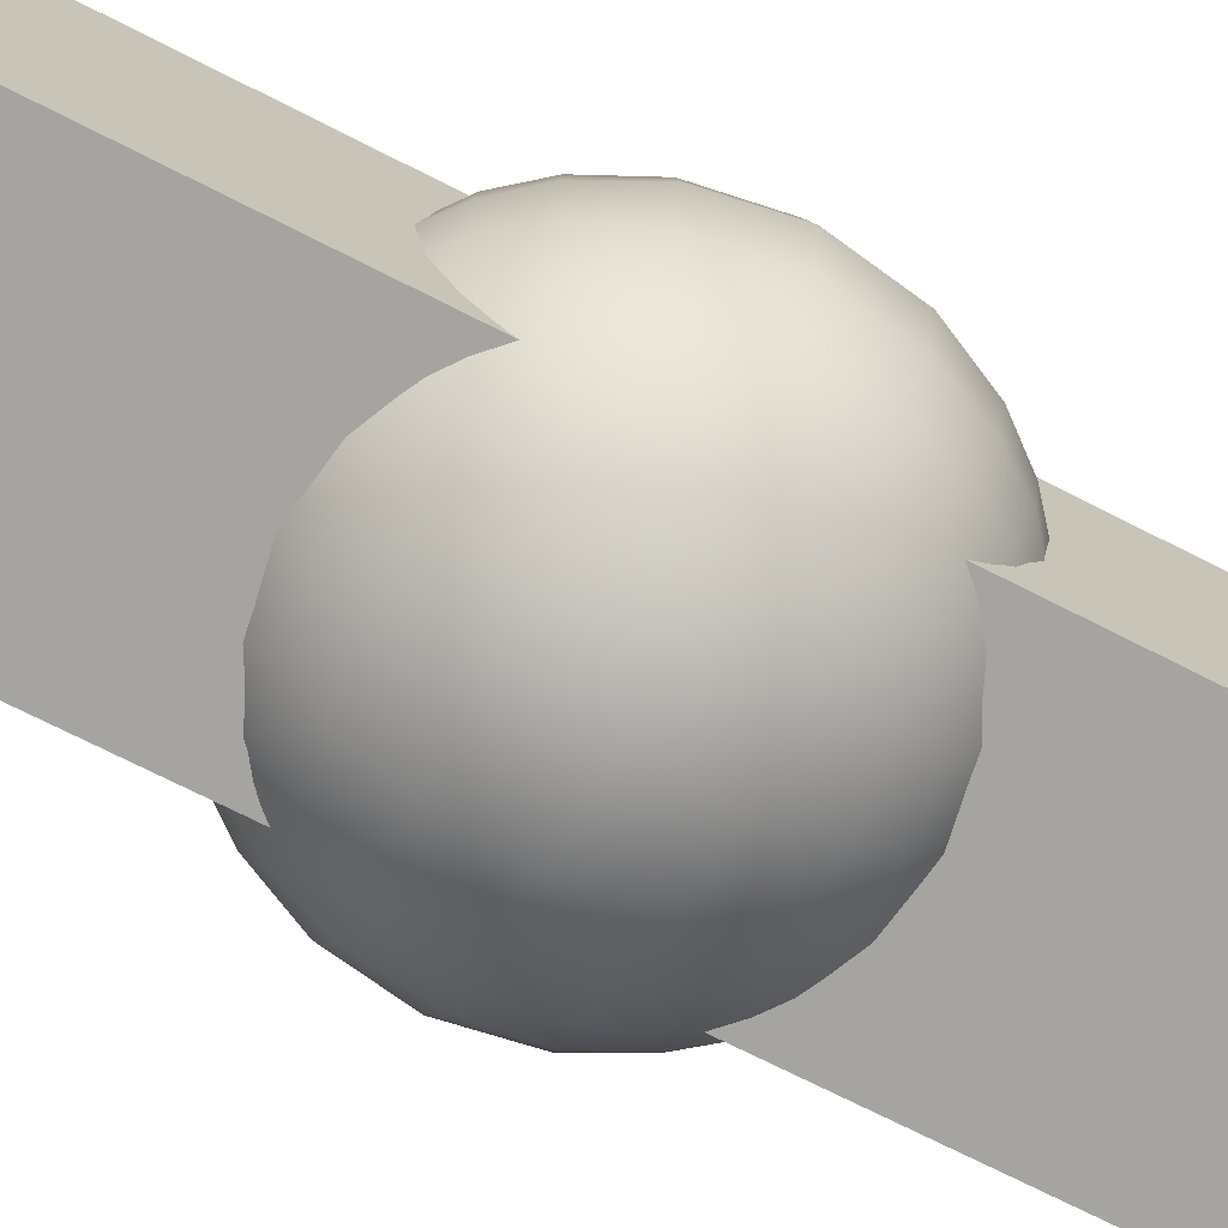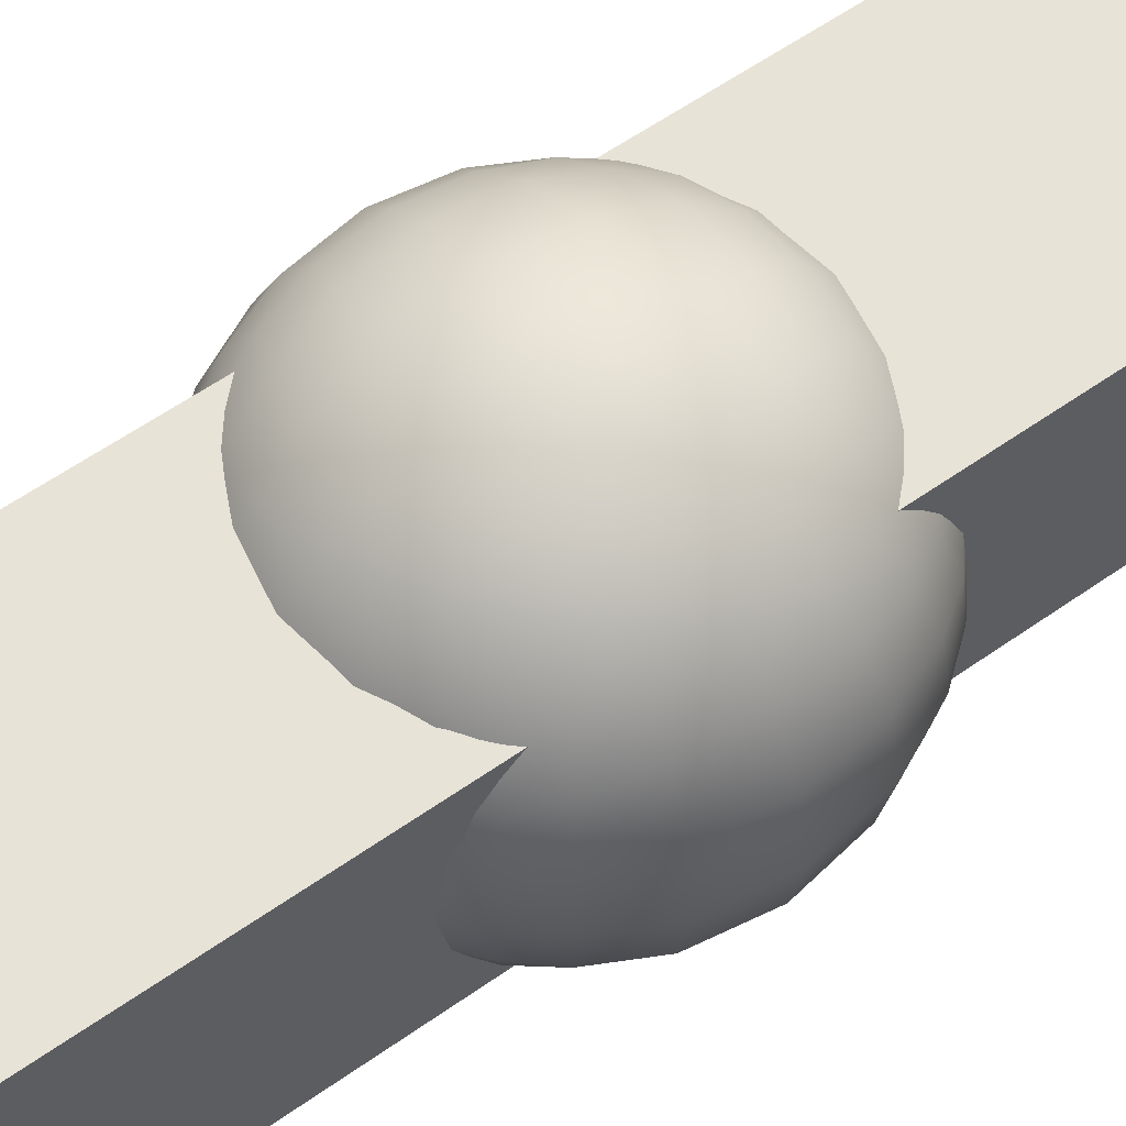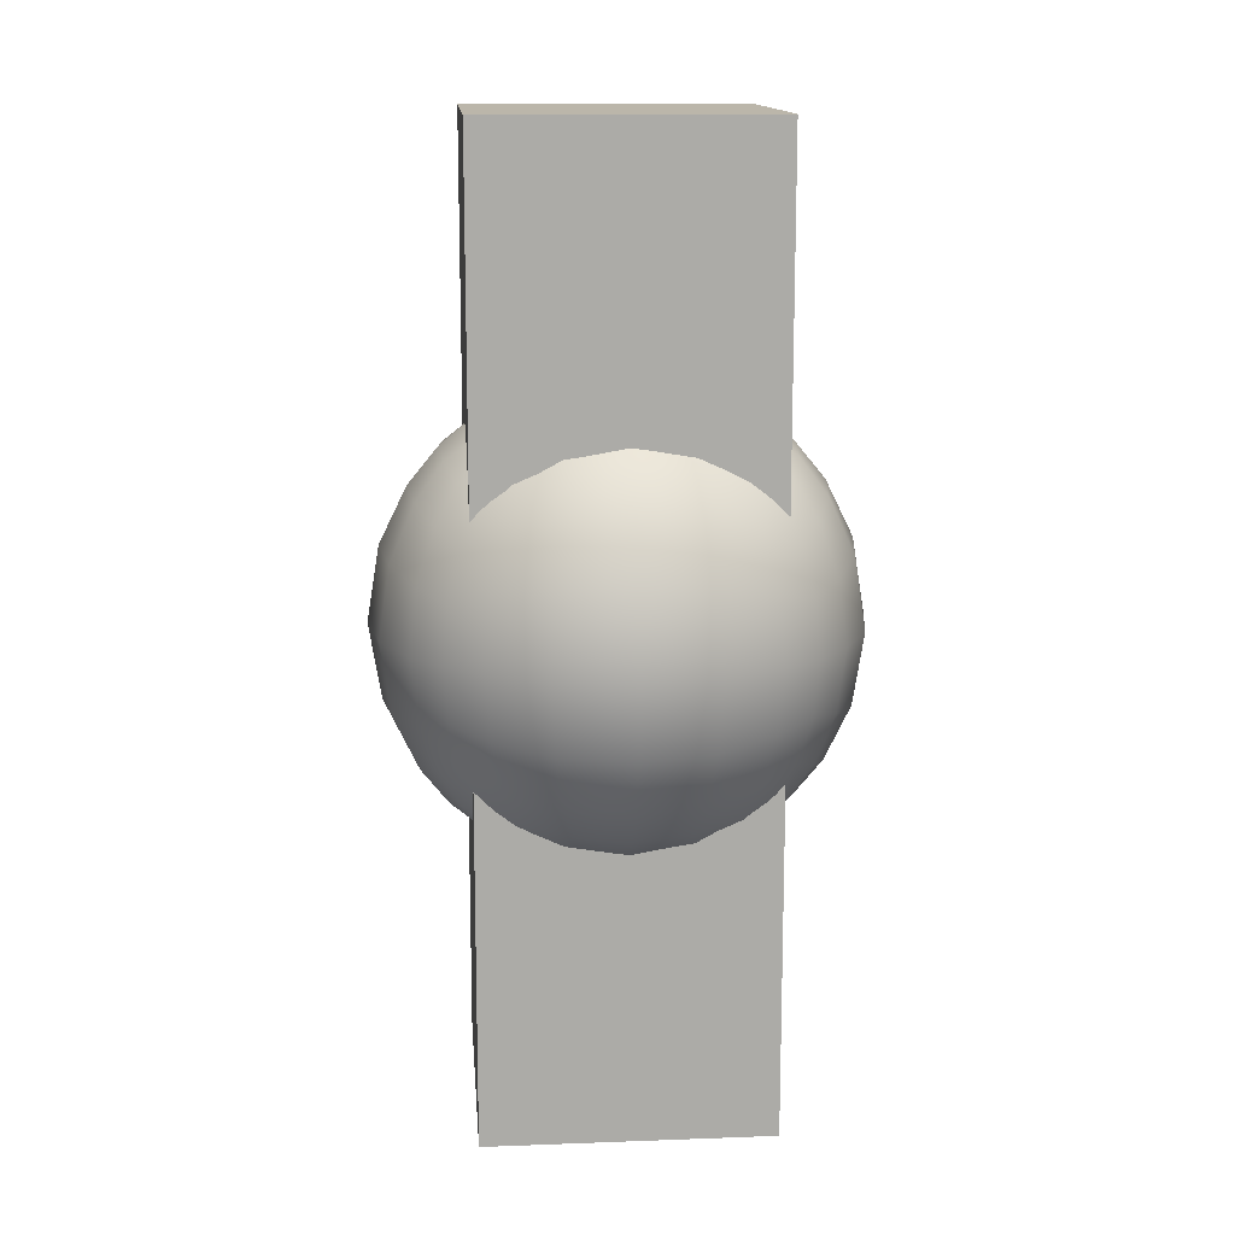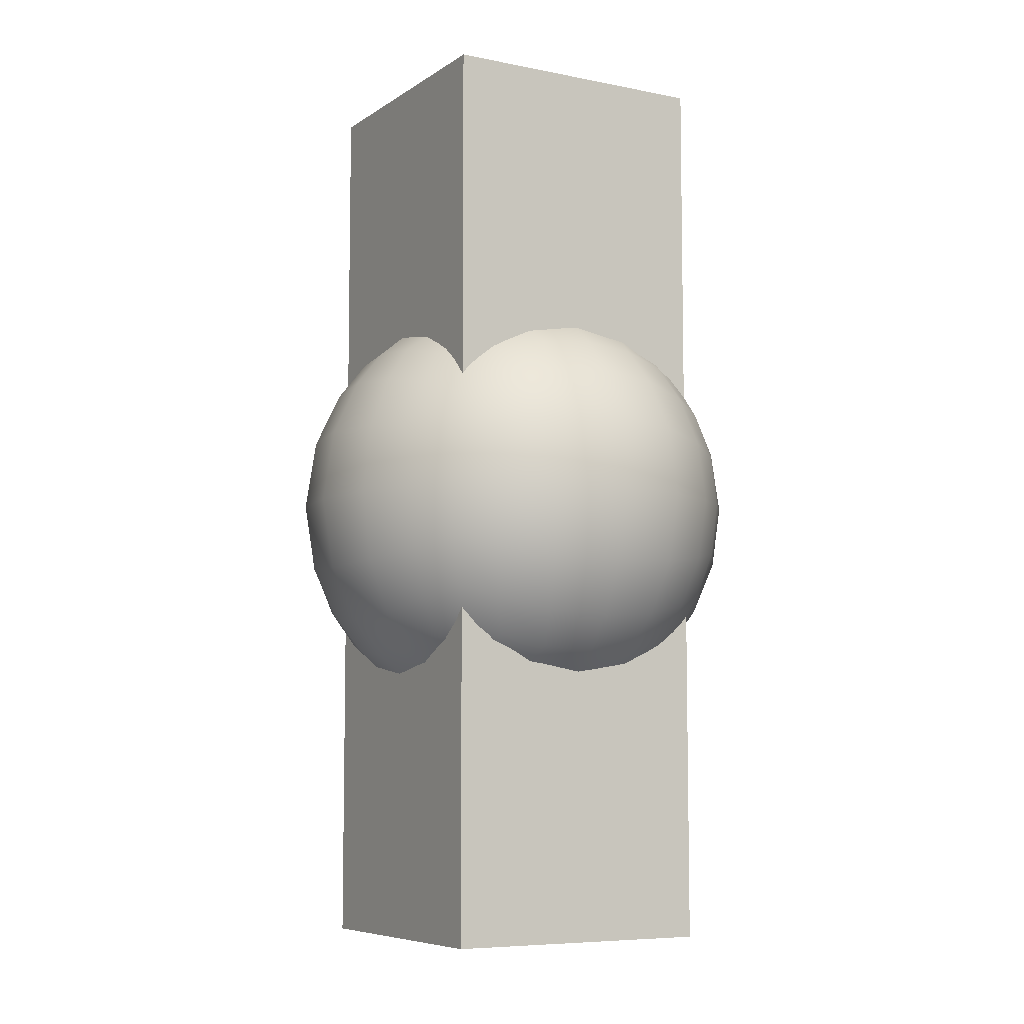
<metadata>
{"format":"obj","ext":"obj","renderer":"f3d","projection":"perspective","resolution":1024,"background":"white","views":[{"elev":-73.4,"azim":-116.8,"up":"+Z"},{"elev":61.6,"azim":-125.3,"up":"+Z"},{"elev":14.1,"azim":175.3,"up":"+Y"},{"elev":-7.2,"azim":60.1,"up":"+Y"}]}
</metadata>
<code>
g Ball1
v -8.946 3.59 -26.85
v -8.93 3.605 -26.81
v -8.918 3.617 -26.76
v -8.914 3.622 -26.71
v -8.918 3.617 -26.65
v -8.93 3.605 -26.6
v -8.946 3.59 -26.56
v -8.93 3.552 -26.87
v -8.908 3.567 -26.83
v -8.89 3.579 -26.77
v -8.882 3.584 -26.71
v -8.89 3.579 -26.64
v -8.908 3.567 -26.58
v -8.93 3.552 -26.55
v -8.918 3.503 -26.88
v -8.89 3.512 -26.84
v -8.864 3.521 -26.78
v -8.853 3.524 -26.71
v -8.864 3.521 -26.63
v -8.89 3.512 -26.57
v -8.918 3.503 -26.53
v -8.914 3.445 -26.88
v -8.882 3.445 -26.84
v -8.853 3.445 -26.79
v -8.84 3.445 -26.71
v -8.853 3.445 -26.63
v -8.882 3.445 -26.57
v -8.914 3.445 -26.53
v -8.918 3.388 -26.88
v -8.89 3.379 -26.84
v -8.864 3.37 -26.78
v -8.853 3.366 -26.71
v -8.864 3.37 -26.63
v -8.89 3.379 -26.57
v -8.918 3.388 -26.53
v -8.93 3.339 -26.87
v -8.908 3.324 -26.83
v -8.89 3.312 -26.77
v -8.882 3.307 -26.71
v -8.89 3.312 -26.64
v -8.908 3.324 -26.58
v -8.93 3.339 -26.55
v -8.946 3.301 -26.85
v -8.93 3.285 -26.81
v -8.918 3.273 -26.76
v -8.914 3.269 -26.71
v -8.918 3.273 -26.65
v -8.93 3.285 -26.6
v -8.946 3.301 -26.56
v -9.235 3.59 -26.56
v -9.197 3.605 -26.55
v -9.148 3.617 -26.53
v -9.09 3.622 -26.53
v -9.033 3.617 -26.53
v -8.984 3.605 -26.55
v -8.946 3.59 -26.56
v -9.25 3.605 -26.6
v -9.212 3.627 -26.58
v -9.157 3.646 -26.57
v -9.09 3.653 -26.57
v -9.023 3.646 -26.57
v -8.969 3.627 -26.58
v -8.93 3.605 -26.6
v -9.262 3.617 -26.65
v -9.224 3.646 -26.64
v -9.166 3.672 -26.63
v -9.09 3.683 -26.63
v -9.015 3.672 -26.63
v -8.957 3.646 -26.64
v -8.918 3.617 -26.65
v -9.267 3.622 -26.71
v -9.229 3.653 -26.71
v -9.169 3.683 -26.71
v -9.09 3.695 -26.71
v -9.011 3.683 -26.71
v -8.952 3.653 -26.71
v -8.914 3.622 -26.71
v -9.262 3.617 -26.76
v -9.224 3.646 -26.77
v -9.166 3.672 -26.78
v -9.09 3.683 -26.79
v -9.015 3.672 -26.78
v -8.957 3.646 -26.77
v -8.918 3.617 -26.76
v -9.25 3.605 -26.81
v -9.212 3.627 -26.83
v -9.157 3.646 -26.84
v -9.09 3.653 -26.84
v -9.023 3.646 -26.84
v -8.969 3.627 -26.83
v -8.93 3.605 -26.81
v -9.235 3.59 -26.85
v -9.197 3.605 -26.87
v -9.148 3.617 -26.88
v -9.09 3.622 -26.88
v -9.033 3.617 -26.88
v -8.984 3.605 -26.87
v -8.946 3.59 -26.85
v -8.946 3.59 -26.56
v -8.984 3.605 -26.55
v -9.033 3.617 -26.53
v -9.09 3.622 -26.53
v -9.148 3.617 -26.53
v -9.197 3.605 -26.55
v -9.235 3.59 -26.56
v -8.93 3.552 -26.55
v -8.969 3.567 -26.52
v -9.023 3.579 -26.51
v -9.09 3.584 -26.5
v -9.157 3.579 -26.51
v -9.212 3.567 -26.52
v -9.25 3.552 -26.55
v -8.918 3.503 -26.53
v -8.957 3.512 -26.51
v -9.015 3.521 -26.48
v -9.09 3.524 -26.47
v -9.166 3.521 -26.48
v -9.224 3.512 -26.51
v -9.262 3.503 -26.53
v -8.914 3.445 -26.53
v -8.952 3.445 -26.5
v -9.011 3.445 -26.47
v -9.09 3.445 -26.46
v -9.169 3.445 -26.47
v -9.229 3.445 -26.5
v -9.267 3.445 -26.53
v -8.918 3.388 -26.53
v -8.957 3.379 -26.51
v -9.015 3.37 -26.48
v -9.09 3.366 -26.47
v -9.166 3.37 -26.48
v -9.224 3.379 -26.51
v -9.262 3.388 -26.53
v -8.93 3.339 -26.55
v -8.969 3.324 -26.52
v -9.023 3.312 -26.51
v -9.09 3.307 -26.5
v -9.157 3.312 -26.51
v -9.212 3.324 -26.52
v -9.25 3.339 -26.55
v -8.946 3.301 -26.56
v -8.984 3.285 -26.55
v -9.033 3.273 -26.53
v -9.09 3.269 -26.53
v -9.148 3.273 -26.53
v -9.197 3.285 -26.55
v -9.235 3.301 -26.56
v -9.235 3.59 -26.56
v -9.25 3.605 -26.6
v -9.262 3.617 -26.65
v -9.267 3.622 -26.71
v -9.262 3.617 -26.76
v -9.25 3.605 -26.81
v -9.235 3.59 -26.85
v -9.25 3.552 -26.55
v -9.272 3.567 -26.58
v -9.291 3.579 -26.64
v -9.298 3.584 -26.71
v -9.291 3.579 -26.77
v -9.272 3.567 -26.83
v -9.25 3.552 -26.87
v -9.262 3.503 -26.53
v -9.291 3.512 -26.57
v -9.316 3.521 -26.63
v -9.327 3.524 -26.71
v -9.316 3.521 -26.78
v -9.291 3.512 -26.84
v -9.262 3.503 -26.88
v -9.267 3.445 -26.53
v -9.298 3.445 -26.57
v -9.327 3.445 -26.63
v -9.34 3.445 -26.71
v -9.327 3.445 -26.79
v -9.298 3.445 -26.84
v -9.267 3.445 -26.88
v -9.262 3.388 -26.53
v -9.291 3.379 -26.57
v -9.316 3.37 -26.63
v -9.327 3.366 -26.71
v -9.316 3.37 -26.78
v -9.291 3.379 -26.84
v -9.262 3.388 -26.88
v -9.25 3.339 -26.55
v -9.272 3.324 -26.58
v -9.291 3.312 -26.64
v -9.298 3.307 -26.71
v -9.291 3.312 -26.77
v -9.272 3.324 -26.83
v -9.25 3.339 -26.87
v -9.235 3.301 -26.56
v -9.25 3.285 -26.6
v -9.262 3.273 -26.65
v -9.267 3.269 -26.71
v -9.262 3.273 -26.76
v -9.25 3.285 -26.81
v -9.235 3.301 -26.85
v -9.235 3.301 -26.85
v -9.197 3.285 -26.87
v -9.148 3.273 -26.88
v -9.09 3.269 -26.88
v -9.033 3.273 -26.88
v -8.984 3.285 -26.87
v -8.946 3.301 -26.85
v -9.25 3.285 -26.81
v -9.212 3.263 -26.83
v -9.157 3.245 -26.84
v -9.09 3.237 -26.84
v -9.023 3.245 -26.84
v -8.969 3.263 -26.83
v -8.93 3.285 -26.81
v -9.262 3.273 -26.76
v -9.224 3.245 -26.77
v -9.166 3.219 -26.78
v -9.09 3.208 -26.79
v -9.015 3.219 -26.78
v -8.957 3.245 -26.77
v -8.918 3.273 -26.76
v -9.267 3.269 -26.71
v -9.229 3.237 -26.71
v -9.169 3.208 -26.71
v -9.09 3.195 -26.71
v -9.011 3.208 -26.71
v -8.952 3.237 -26.71
v -8.914 3.269 -26.71
v -9.262 3.273 -26.65
v -9.224 3.245 -26.64
v -9.166 3.219 -26.63
v -9.09 3.208 -26.63
v -9.015 3.219 -26.63
v -8.957 3.245 -26.64
v -8.918 3.273 -26.65
v -9.25 3.285 -26.6
v -9.212 3.263 -26.58
v -9.157 3.245 -26.57
v -9.09 3.237 -26.57
v -9.023 3.245 -26.57
v -8.969 3.263 -26.58
v -8.93 3.285 -26.6
v -9.235 3.301 -26.56
v -9.197 3.285 -26.55
v -9.148 3.273 -26.53
v -9.09 3.269 -26.53
v -9.033 3.273 -26.53
v -8.984 3.285 -26.55
v -8.946 3.301 -26.56
v -9.235 3.59 -26.85
v -9.197 3.605 -26.87
v -9.148 3.617 -26.88
v -9.09 3.622 -26.88
v -9.033 3.617 -26.88
v -8.984 3.605 -26.87
v -8.946 3.59 -26.85
v -9.25 3.552 -26.87
v -9.212 3.567 -26.89
v -9.157 3.579 -26.91
v -9.09 3.584 -26.91
v -9.023 3.579 -26.91
v -8.969 3.567 -26.89
v -8.93 3.552 -26.87
v -9.262 3.503 -26.88
v -9.224 3.512 -26.91
v -9.166 3.521 -26.93
v -9.09 3.524 -26.94
v -9.015 3.521 -26.93
v -8.957 3.512 -26.91
v -8.918 3.503 -26.88
v -9.267 3.445 -26.88
v -9.229 3.445 -26.91
v -9.169 3.445 -26.94
v -9.09 3.445 -26.96
v -9.011 3.445 -26.94
v -8.952 3.445 -26.91
v -8.914 3.445 -26.88
v -9.262 3.388 -26.88
v -9.224 3.379 -26.91
v -9.166 3.37 -26.93
v -9.09 3.366 -26.94
v -9.015 3.37 -26.93
v -8.957 3.379 -26.91
v -8.918 3.388 -26.88
v -9.25 3.339 -26.87
v -9.212 3.324 -26.89
v -9.157 3.312 -26.91
v -9.09 3.307 -26.91
v -9.023 3.312 -26.91
v -8.969 3.324 -26.89
v -8.93 3.339 -26.87
v -9.235 3.301 -26.85
v -9.197 3.285 -26.87
v -9.148 3.273 -26.88
v -9.09 3.269 -26.88
v -9.033 3.273 -26.88
v -8.984 3.285 -26.87
v -8.946 3.301 -26.85
f 1 2 8
f 8 2 9
f 2 3 9
f 9 3 10
f 3 4 10
f 10 4 11
f 4 5 11
f 11 5 12
f 5 6 12
f 12 6 13
f 6 7 13
f 13 7 14
f 8 9 15
f 15 9 16
f 9 10 16
f 16 10 17
f 10 11 17
f 17 11 18
f 11 12 18
f 18 12 19
f 12 13 19
f 19 13 20
f 13 14 20
f 20 14 21
f 15 16 22
f 22 16 23
f 16 17 23
f 23 17 24
f 17 18 24
f 24 18 25
f 18 19 25
f 25 19 26
f 19 20 26
f 26 20 27
f 20 21 27
f 27 21 28
f 22 23 29
f 29 23 30
f 23 24 30
f 30 24 31
f 24 25 31
f 31 25 32
f 25 26 32
f 32 26 33
f 26 27 33
f 33 27 34
f 27 28 34
f 34 28 35
f 29 30 36
f 36 30 37
f 30 31 37
f 37 31 38
f 31 32 38
f 38 32 39
f 32 33 39
f 39 33 40
f 33 34 40
f 40 34 41
f 34 35 41
f 41 35 42
f 36 37 43
f 43 37 44
f 37 38 44
f 44 38 45
f 38 39 45
f 45 39 46
f 39 40 46
f 46 40 47
f 40 41 47
f 47 41 48
f 41 42 48
f 48 42 49
f 50 51 57
f 57 51 58
f 51 52 58
f 58 52 59
f 52 53 59
f 59 53 60
f 53 54 60
f 60 54 61
f 54 55 61
f 61 55 62
f 55 56 62
f 62 56 63
f 57 58 64
f 64 58 65
f 58 59 65
f 65 59 66
f 59 60 66
f 66 60 67
f 60 61 67
f 67 61 68
f 61 62 68
f 68 62 69
f 62 63 69
f 69 63 70
f 64 65 71
f 71 65 72
f 65 66 72
f 72 66 73
f 66 67 73
f 73 67 74
f 67 68 74
f 74 68 75
f 68 69 75
f 75 69 76
f 69 70 76
f 76 70 77
f 71 72 78
f 78 72 79
f 72 73 79
f 79 73 80
f 73 74 80
f 80 74 81
f 74 75 81
f 81 75 82
f 75 76 82
f 82 76 83
f 76 77 83
f 83 77 84
f 78 79 85
f 85 79 86
f 79 80 86
f 86 80 87
f 80 81 87
f 87 81 88
f 81 82 88
f 88 82 89
f 82 83 89
f 89 83 90
f 83 84 90
f 90 84 91
f 85 86 92
f 92 86 93
f 86 87 93
f 93 87 94
f 87 88 94
f 94 88 95
f 88 89 95
f 95 89 96
f 89 90 96
f 96 90 97
f 90 91 97
f 97 91 98
f 99 100 106
f 106 100 107
f 100 101 107
f 107 101 108
f 101 102 108
f 108 102 109
f 102 103 109
f 109 103 110
f 103 104 110
f 110 104 111
f 104 105 111
f 111 105 112
f 106 107 113
f 113 107 114
f 107 108 114
f 114 108 115
f 108 109 115
f 115 109 116
f 109 110 116
f 116 110 117
f 110 111 117
f 117 111 118
f 111 112 118
f 118 112 119
f 113 114 120
f 120 114 121
f 114 115 121
f 121 115 122
f 115 116 122
f 122 116 123
f 116 117 123
f 123 117 124
f 117 118 124
f 124 118 125
f 118 119 125
f 125 119 126
f 120 121 127
f 127 121 128
f 121 122 128
f 128 122 129
f 122 123 129
f 129 123 130
f 123 124 130
f 130 124 131
f 124 125 131
f 131 125 132
f 125 126 132
f 132 126 133
f 127 128 134
f 134 128 135
f 128 129 135
f 135 129 136
f 129 130 136
f 136 130 137
f 130 131 137
f 137 131 138
f 131 132 138
f 138 132 139
f 132 133 139
f 139 133 140
f 134 135 141
f 141 135 142
f 135 136 142
f 142 136 143
f 136 137 143
f 143 137 144
f 137 138 144
f 144 138 145
f 138 139 145
f 145 139 146
f 139 140 146
f 146 140 147
f 148 149 155
f 155 149 156
f 149 150 156
f 156 150 157
f 150 151 157
f 157 151 158
f 151 152 158
f 158 152 159
f 152 153 159
f 159 153 160
f 153 154 160
f 160 154 161
f 155 156 162
f 162 156 163
f 156 157 163
f 163 157 164
f 157 158 164
f 164 158 165
f 158 159 165
f 165 159 166
f 159 160 166
f 166 160 167
f 160 161 167
f 167 161 168
f 162 163 169
f 169 163 170
f 163 164 170
f 170 164 171
f 164 165 171
f 171 165 172
f 165 166 172
f 172 166 173
f 166 167 173
f 173 167 174
f 167 168 174
f 174 168 175
f 169 170 176
f 176 170 177
f 170 171 177
f 177 171 178
f 171 172 178
f 178 172 179
f 172 173 179
f 179 173 180
f 173 174 180
f 180 174 181
f 174 175 181
f 181 175 182
f 176 177 183
f 183 177 184
f 177 178 184
f 184 178 185
f 178 179 185
f 185 179 186
f 179 180 186
f 186 180 187
f 180 181 187
f 187 181 188
f 181 182 188
f 188 182 189
f 183 184 190
f 190 184 191
f 184 185 191
f 191 185 192
f 185 186 192
f 192 186 193
f 186 187 193
f 193 187 194
f 187 188 194
f 194 188 195
f 188 189 195
f 195 189 196
f 197 198 204
f 204 198 205
f 198 199 205
f 205 199 206
f 199 200 206
f 206 200 207
f 200 201 207
f 207 201 208
f 201 202 208
f 208 202 209
f 202 203 209
f 209 203 210
f 204 205 211
f 211 205 212
f 205 206 212
f 212 206 213
f 206 207 213
f 213 207 214
f 207 208 214
f 214 208 215
f 208 209 215
f 215 209 216
f 209 210 216
f 216 210 217
f 211 212 218
f 218 212 219
f 212 213 219
f 219 213 220
f 213 214 220
f 220 214 221
f 214 215 221
f 221 215 222
f 215 216 222
f 222 216 223
f 216 217 223
f 223 217 224
f 218 219 225
f 225 219 226
f 219 220 226
f 226 220 227
f 220 221 227
f 227 221 228
f 221 222 228
f 228 222 229
f 222 223 229
f 229 223 230
f 223 224 230
f 230 224 231
f 225 226 232
f 232 226 233
f 226 227 233
f 233 227 234
f 227 228 234
f 234 228 235
f 228 229 235
f 235 229 236
f 229 230 236
f 236 230 237
f 230 231 237
f 237 231 238
f 232 233 239
f 239 233 240
f 233 234 240
f 240 234 241
f 234 235 241
f 241 235 242
f 235 236 242
f 242 236 243
f 236 237 243
f 243 237 244
f 237 238 244
f 244 238 245
f 246 247 253
f 253 247 254
f 247 248 254
f 254 248 255
f 248 249 255
f 255 249 256
f 249 250 256
f 256 250 257
f 250 251 257
f 257 251 258
f 251 252 258
f 258 252 259
f 253 254 260
f 260 254 261
f 254 255 261
f 261 255 262
f 255 256 262
f 262 256 263
f 256 257 263
f 263 257 264
f 257 258 264
f 264 258 265
f 258 259 265
f 265 259 266
f 260 261 267
f 267 261 268
f 261 262 268
f 268 262 269
f 262 263 269
f 269 263 270
f 263 264 270
f 270 264 271
f 264 265 271
f 271 265 272
f 265 266 272
f 272 266 273
f 267 268 274
f 274 268 275
f 268 269 275
f 275 269 276
f 269 270 276
f 276 270 277
f 270 271 277
f 277 271 278
f 271 272 278
f 278 272 279
f 272 273 279
f 279 273 280
f 274 275 281
f 281 275 282
f 275 276 282
f 282 276 283
f 276 277 283
f 283 277 284
f 277 278 284
f 284 278 285
f 278 279 285
f 285 279 286
f 279 280 286
f 286 280 287
f 281 282 288
f 288 282 289
f 282 283 289
f 289 283 290
f 283 284 290
f 290 284 291
f 284 285 291
f 291 285 292
f 285 286 292
f 292 286 293
f 286 287 293
f 293 287 294
g Base1
v -8.94 3.445 -26.86
v -8.94 3.445 -26.56
v -8.94 2.945 -26.86
v -8.94 2.945 -26.56
v -9.24 3.445 -26.56
v -8.94 3.445 -26.56
v -9.24 3.445 -26.86
v -8.94 3.445 -26.86
v -8.94 3.445 -26.56
v -9.24 3.445 -26.56
v -8.94 2.945 -26.56
v -9.24 2.945 -26.56
v -9.24 3.445 -26.56
v -9.24 3.445 -26.86
v -9.24 2.945 -26.56
v -9.24 2.945 -26.86
v -9.24 2.945 -26.86
v -8.94 2.945 -26.86
v -9.24 2.945 -26.56
v -8.94 2.945 -26.56
v -9.24 3.445 -26.86
v -8.94 3.445 -26.86
v -9.24 2.945 -26.86
v -8.94 2.945 -26.86
f 295 296 297
f 297 296 298
f 299 300 301
f 301 300 302
f 303 304 305
f 305 304 306
f 307 308 309
f 309 308 310
f 311 312 313
f 313 312 314
f 315 316 317
f 317 316 318
g Base21
v -8.94 3.945 -26.86
v -8.94 3.945 -26.56
v -8.94 3.445 -26.86
v -8.94 3.445 -26.56
v -9.24 3.945 -26.56
v -8.94 3.945 -26.56
v -9.24 3.945 -26.86
v -8.94 3.945 -26.86
v -8.94 3.945 -26.56
v -9.24 3.945 -26.56
v -8.94 3.445 -26.56
v -9.24 3.445 -26.56
v -9.24 3.945 -26.56
v -9.24 3.945 -26.86
v -9.24 3.445 -26.56
v -9.24 3.445 -26.86
v -9.24 3.445 -26.86
v -8.94 3.445 -26.86
v -9.24 3.445 -26.56
v -8.94 3.445 -26.56
v -9.24 3.945 -26.86
v -8.94 3.945 -26.86
v -9.24 3.445 -26.86
v -8.94 3.445 -26.86
f 319 320 321
f 321 320 322
f 323 324 325
f 325 324 326
f 327 328 329
f 329 328 330
f 331 332 333
f 333 332 334
f 335 336 337
f 337 336 338
f 339 340 341
f 341 340 342

</code>
